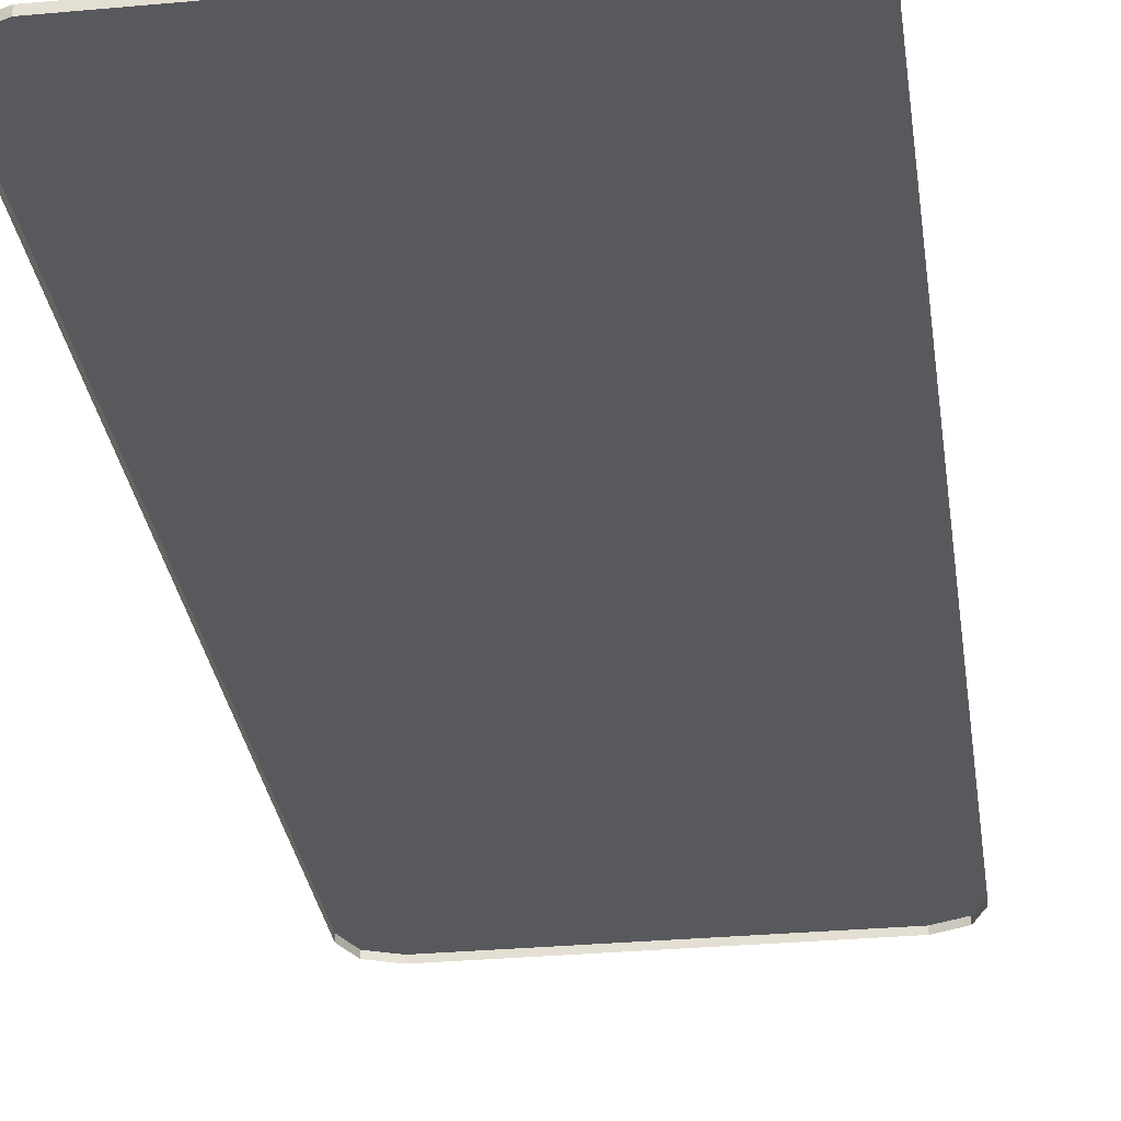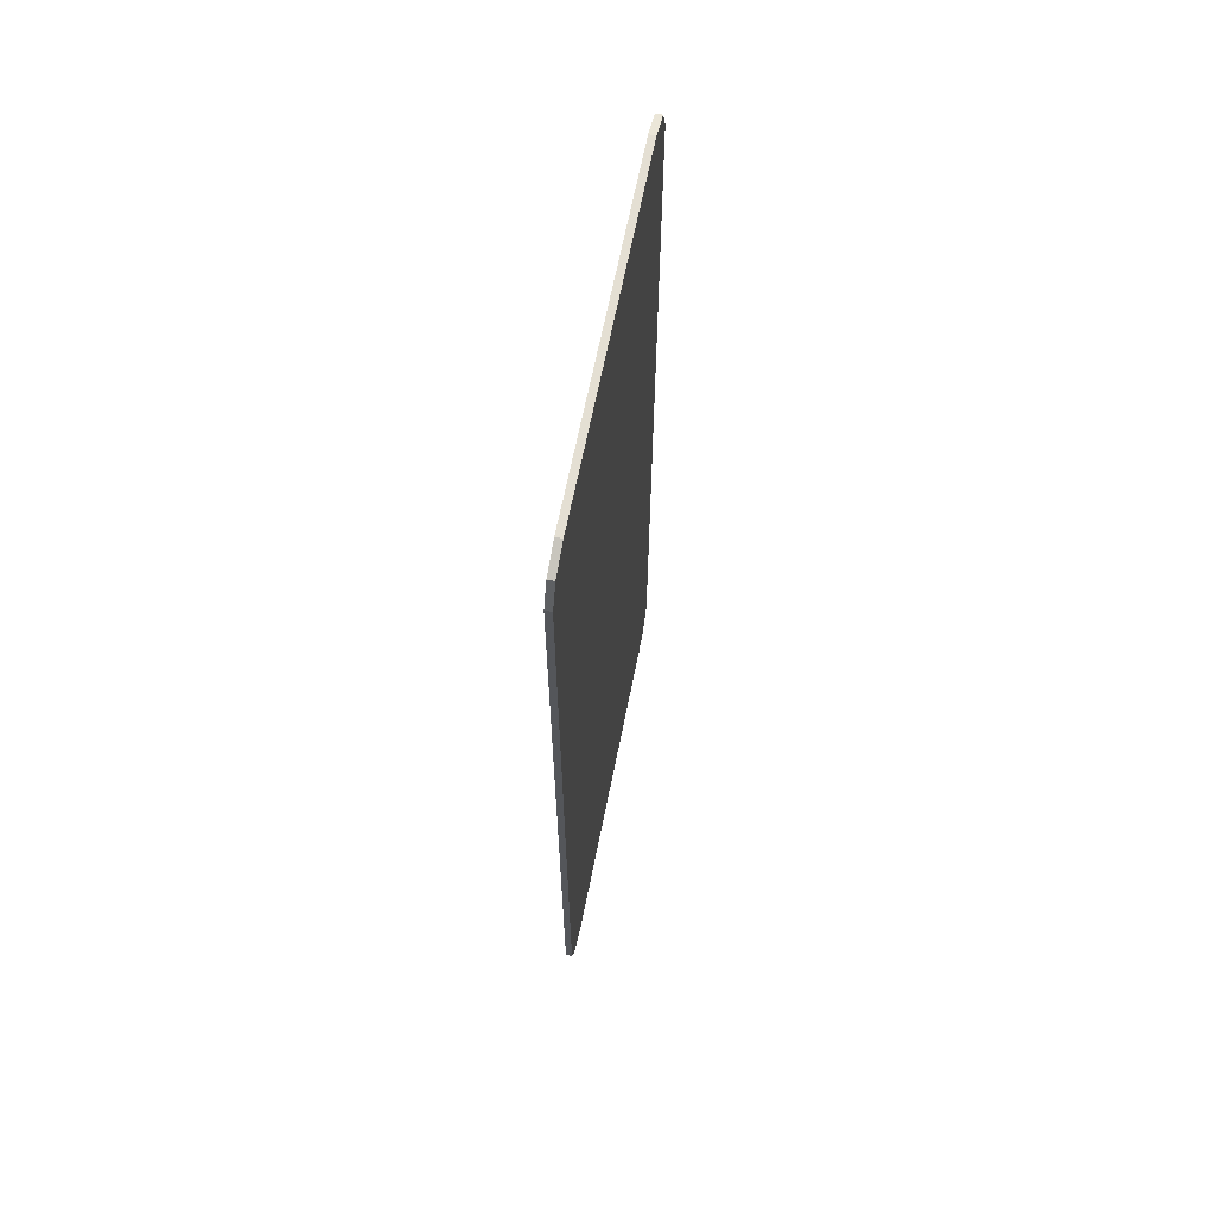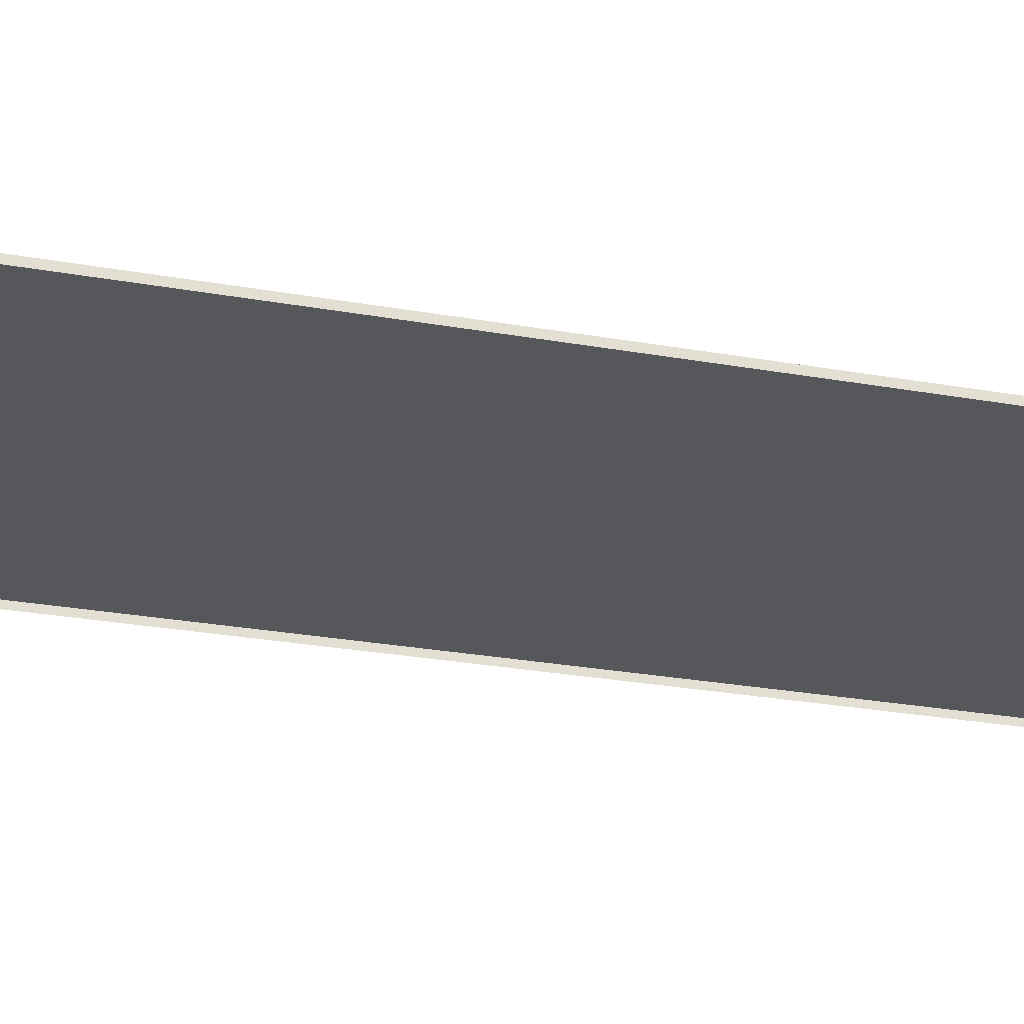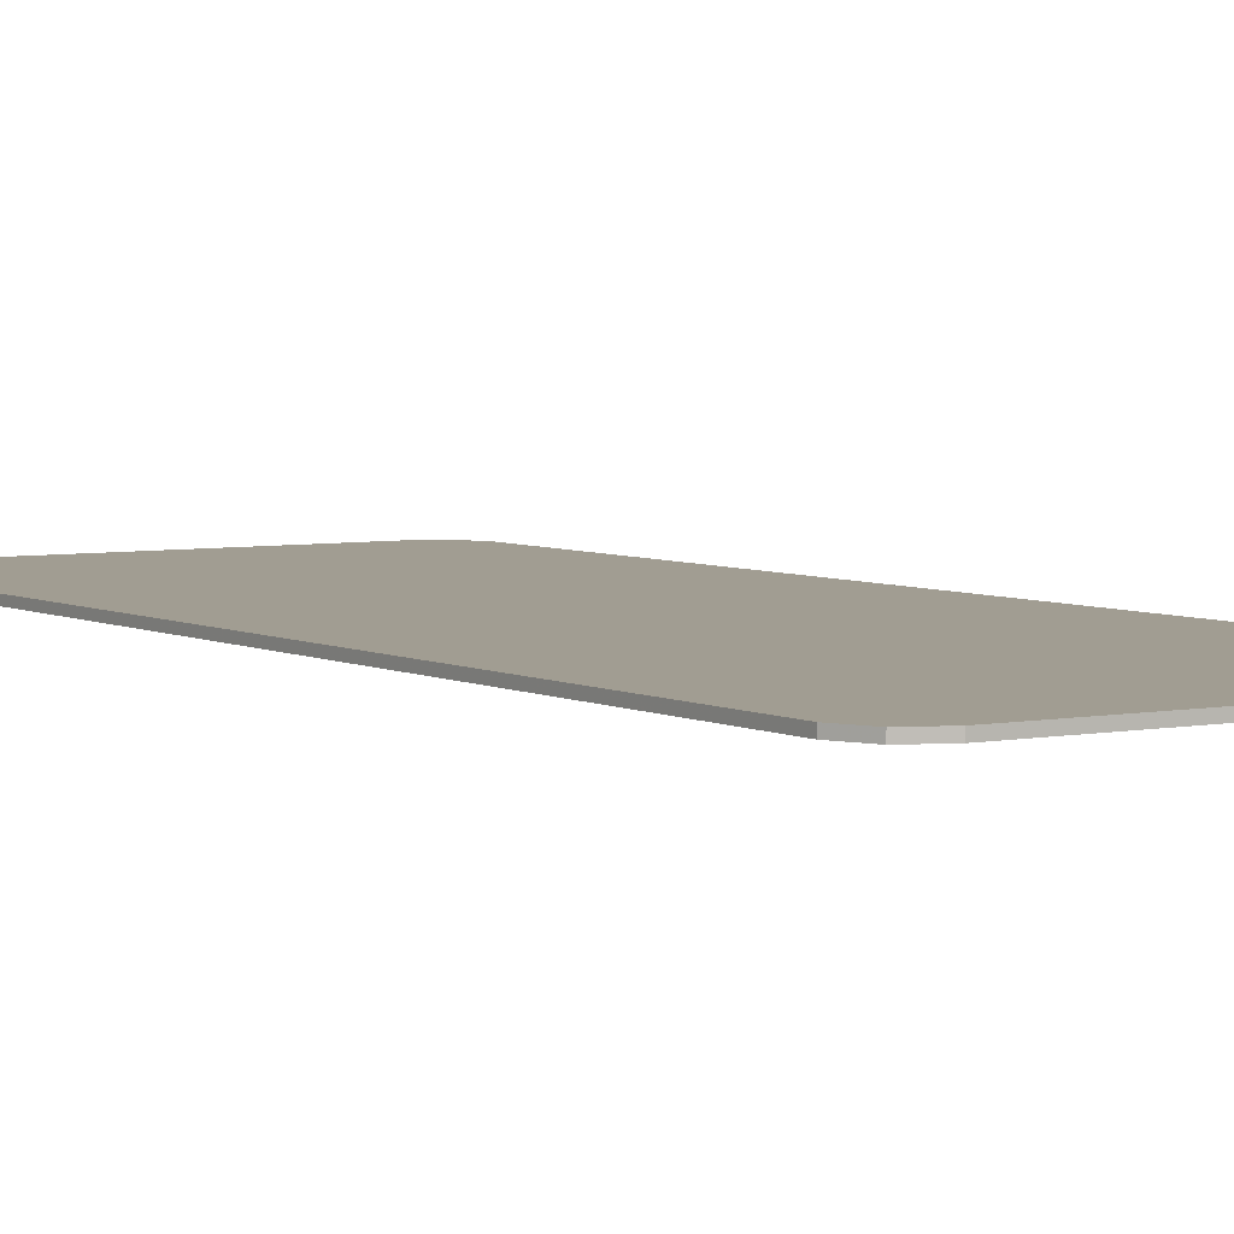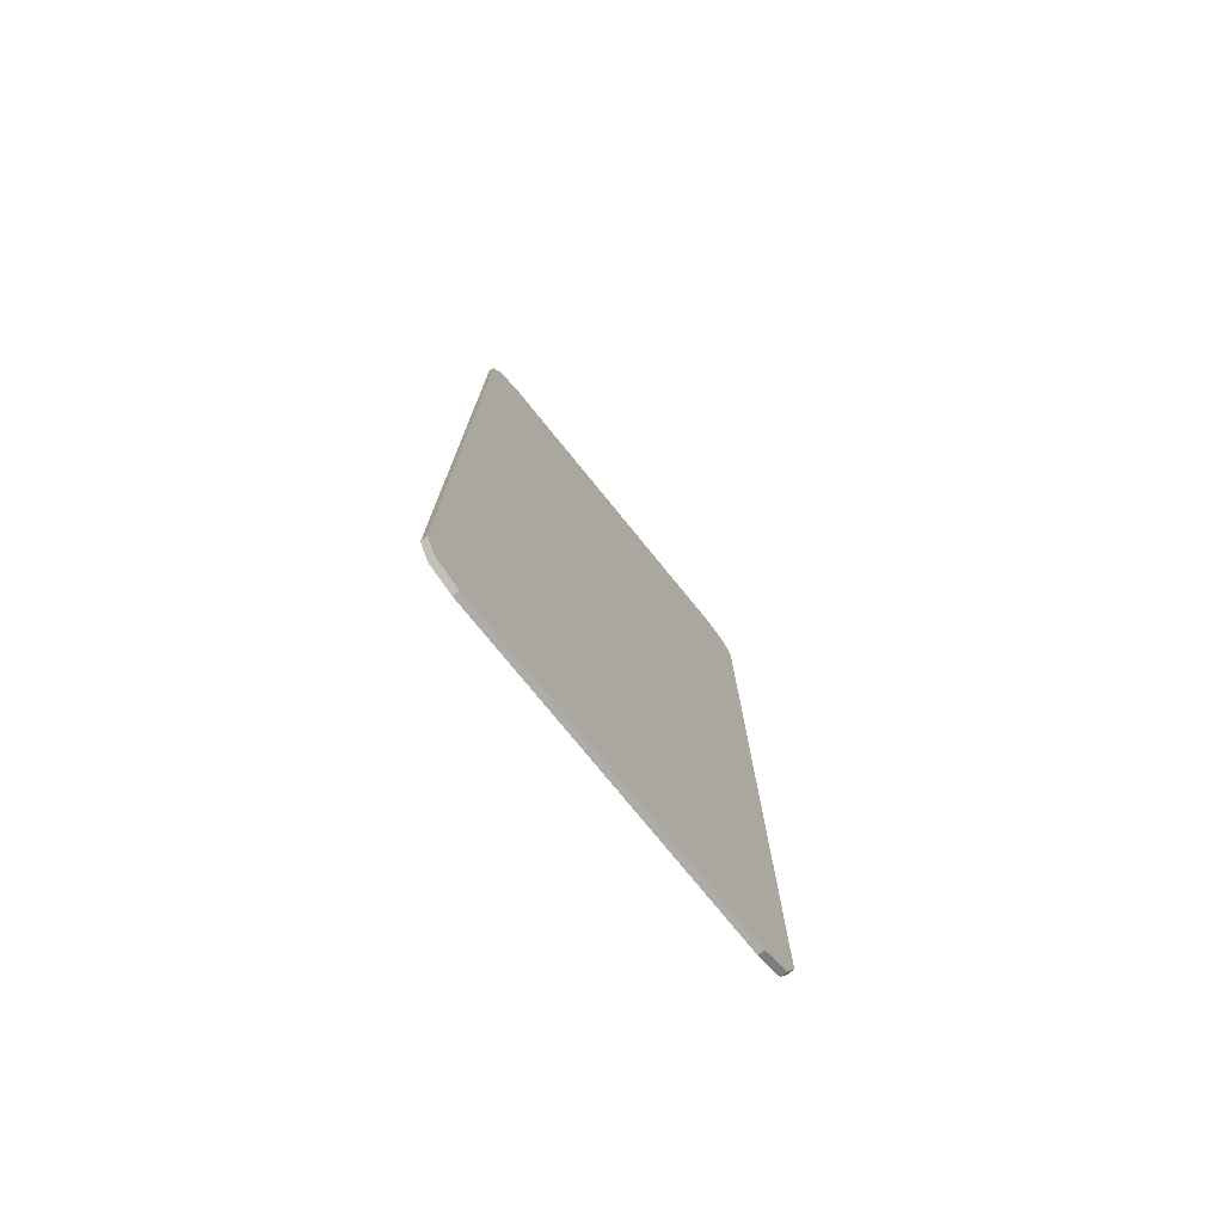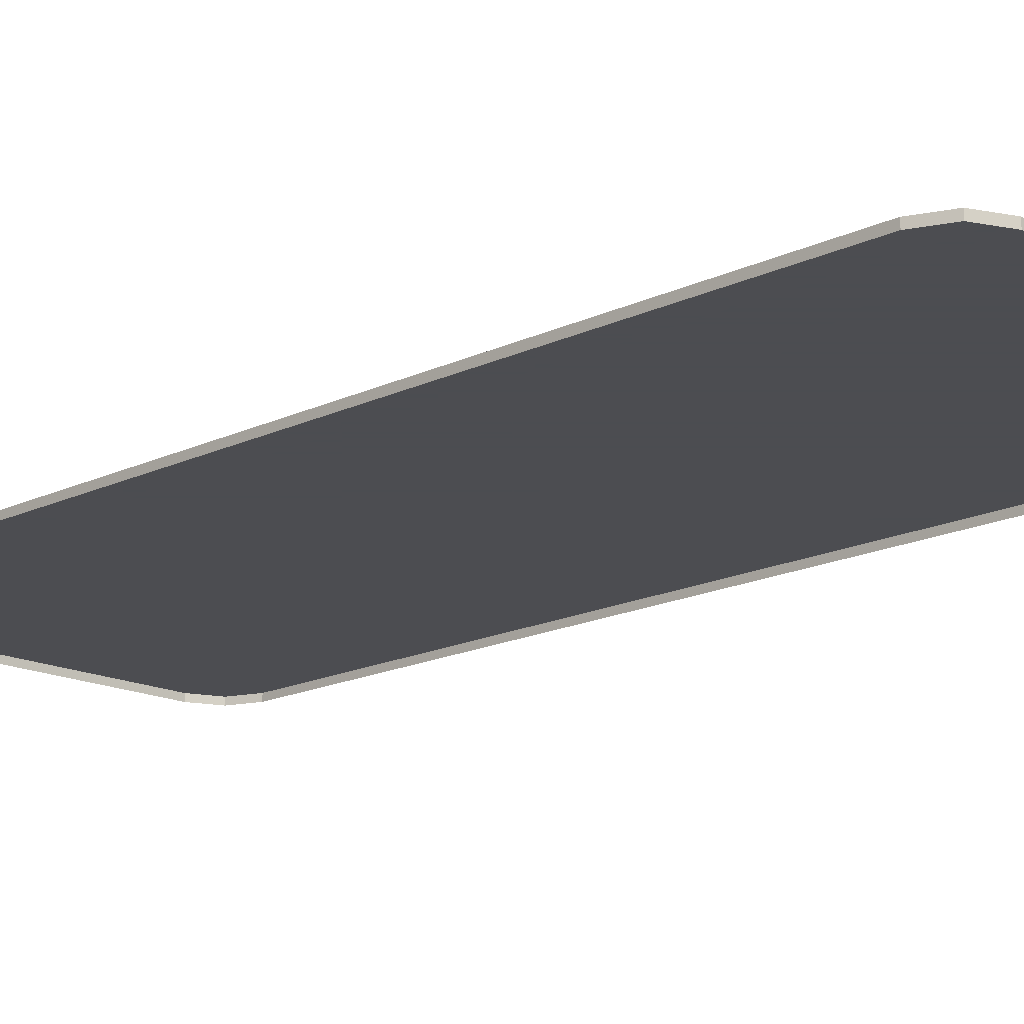
<metadata>
{"format":"obj","ext":"obj","renderer":"f3d","projection":"perspective","resolution":1024,"background":"white","views":[{"elev":-29.8,"azim":-172.3,"up":"+Y"},{"elev":66.5,"azim":101.4,"up":"+Z"},{"elev":-26.5,"azim":74.2,"up":"+Y"},{"elev":4.8,"azim":-32.6,"up":"+Y"},{"elev":-76.7,"azim":129.1,"up":"+Z"},{"elev":-16.1,"azim":135.3,"up":"+Y"}]}
</metadata>
<code>
v -0.4 0 0.8886
v -0.378 0 0.9416
v -0.325 0 0.9636
v 0.4 0 0.8886
v 0.378 0 0.9416
v 0.325 0 0.9636
v -0.4 0 -0.8886
v -0.378 0 -0.9416
v -0.325 0 -0.9636
v 0.4 0 -0.8886
v 0.378 0 -0.9416
v 0.325 0 -0.9636
v -0.378 -0.0125 0.9416
v -0.4 -0.0125 0.8886
v -0.4 0 0.8886
v -0.378 0 0.9416
v -0.325 -0.0125 0.9636
v -0.378 -0.0125 0.9416
v -0.378 0 0.9416
v -0.325 0 0.9636
v 0.378 -0.0125 0.9416
v 0.4 -0.0125 0.8886
v 0.4 0 0.8886
v 0.378 0 0.9416
v 0.325 -0.0125 0.9636
v 0.378 -0.0125 0.9416
v 0.378 0 0.9416
v 0.325 0 0.9636
v -0.378 -0.0125 -0.9416
v -0.4 -0.0125 -0.8886
v -0.4 0 -0.8886
v -0.378 0 -0.9416
v -0.325 -0.0125 -0.9636
v -0.378 -0.0125 -0.9416
v -0.378 0 -0.9416
v -0.325 0 -0.9636
v 0.378 -0.0125 -0.9416
v 0.4 -0.0125 -0.8886
v 0.4 0 -0.8886
v 0.378 0 -0.9416
v 0.325 -0.0125 -0.9636
v 0.378 -0.0125 -0.9416
v 0.378 0 -0.9416
v 0.325 0 -0.9636
v -0.325 0 0.9636
v -0.325 0 -0.9636
v -0.4 0 -0.8886
v -0.4 0 0.8886
v -0.325 0 0.9636
v 0.325 0 0.9636
v 0.325 0 -0.9636
v -0.325 0 -0.9636
v 0.325 0 0.9636
v 0.4 0 0.8886
v 0.4 0 -0.8886
v 0.325 0 -0.9636
v -0.325 0 0.9636
v -0.325 -0.0125 0.9636
v -0.175 -0.0125 0.9636
v -0.325 0 0.9636
v -0.175 -0.0125 0.9636
v 0 -0.0125 0.9636
v 0.325 0 0.9636
v 0.325 0 0.9636
v 0 -0.0125 0.9636
v 0.325 -0.0125 0.9636
v -0.4 0 0.8886
v -0.4 -0.0125 0.6933
v -0.4 -0.0125 0.8886
v 0.4 0 0.8886
v 0.4 -0.0125 0.8886
v 0.4 -0.0125 0.6933
v -0.4 0 0.8886
v -0.4 -0.0125 0.3256
v -0.4 -0.0125 0.6933
v 0.4 0 0.8886
v 0.4 -0.0125 0.6933
v 0.4 -0.0125 0.3256
v -0.4 0 0.8886
v -0.4 -0.0125 -0.0365
v -0.4 -0.0125 0.3256
v 0.4 0 0.8886
v 0.4 -0.0125 0.3256
v 0.4 -0.0125 -0.0365
v -0.4 0 0.8886
v -0.4 0 -0.8886
v -0.4 -0.0125 -0.3902
v -0.4 -0.0125 -0.0365
v 0.4 0 0.8886
v 0.4 -0.0125 -0.0365
v 0.4 -0.0125 -0.3902
v 0.4 0 -0.8886
v -0.4 0 -0.8886
v -0.4 -0.0125 -0.7333
v -0.4 -0.0125 -0.3902
v 0.4 0 -0.8886
v 0.4 -0.0125 -0.3902
v 0.4 -0.0125 -0.7333
v -0.4 0 -0.8886
v -0.4 -0.0125 -0.8886
v -0.4 -0.0125 -0.7333
v 0.4 0 -0.8886
v 0.4 -0.0125 -0.7333
v 0.4 -0.0125 -0.8886
v -0.325 0 -0.9636
v 0.325 0 -0.9636
v 0.325 -0.0125 -0.9636
v -0.325 -0.0125 -0.9636
g mesh7276078
f 1 2 3
g mesh7276080
f 4 6 5
g mesh7276082
f 7 9 8
g mesh7276084
f 10 11 12
g mesh7276086
f 13 15 14
f 15 13 16
f 17 19 18
f 19 17 20
g mesh7276088
f 21 22 23
f 23 24 21
f 25 26 27
f 27 28 25
g mesh7276090
f 29 30 31
f 31 32 29
f 33 34 35
f 35 36 33
g mesh7276092
f 37 39 38
f 39 37 40
f 41 43 42
f 43 41 44
f 45 46 47
f 47 48 45
f 49 50 51
f 51 52 49
f 53 54 55
f 55 56 53
f 57 58 59
f 60 61 62
f 62 63 60
f 64 65 66
f 67 68 69
f 70 71 72
f 73 74 75
f 76 77 78
f 79 80 81
f 82 83 84
f 85 86 87
f 87 88 85
f 89 90 91
f 91 92 89
f 93 94 95
f 96 97 98
f 99 100 101
f 102 103 104
f 105 106 107
f 107 108 105

</code>
